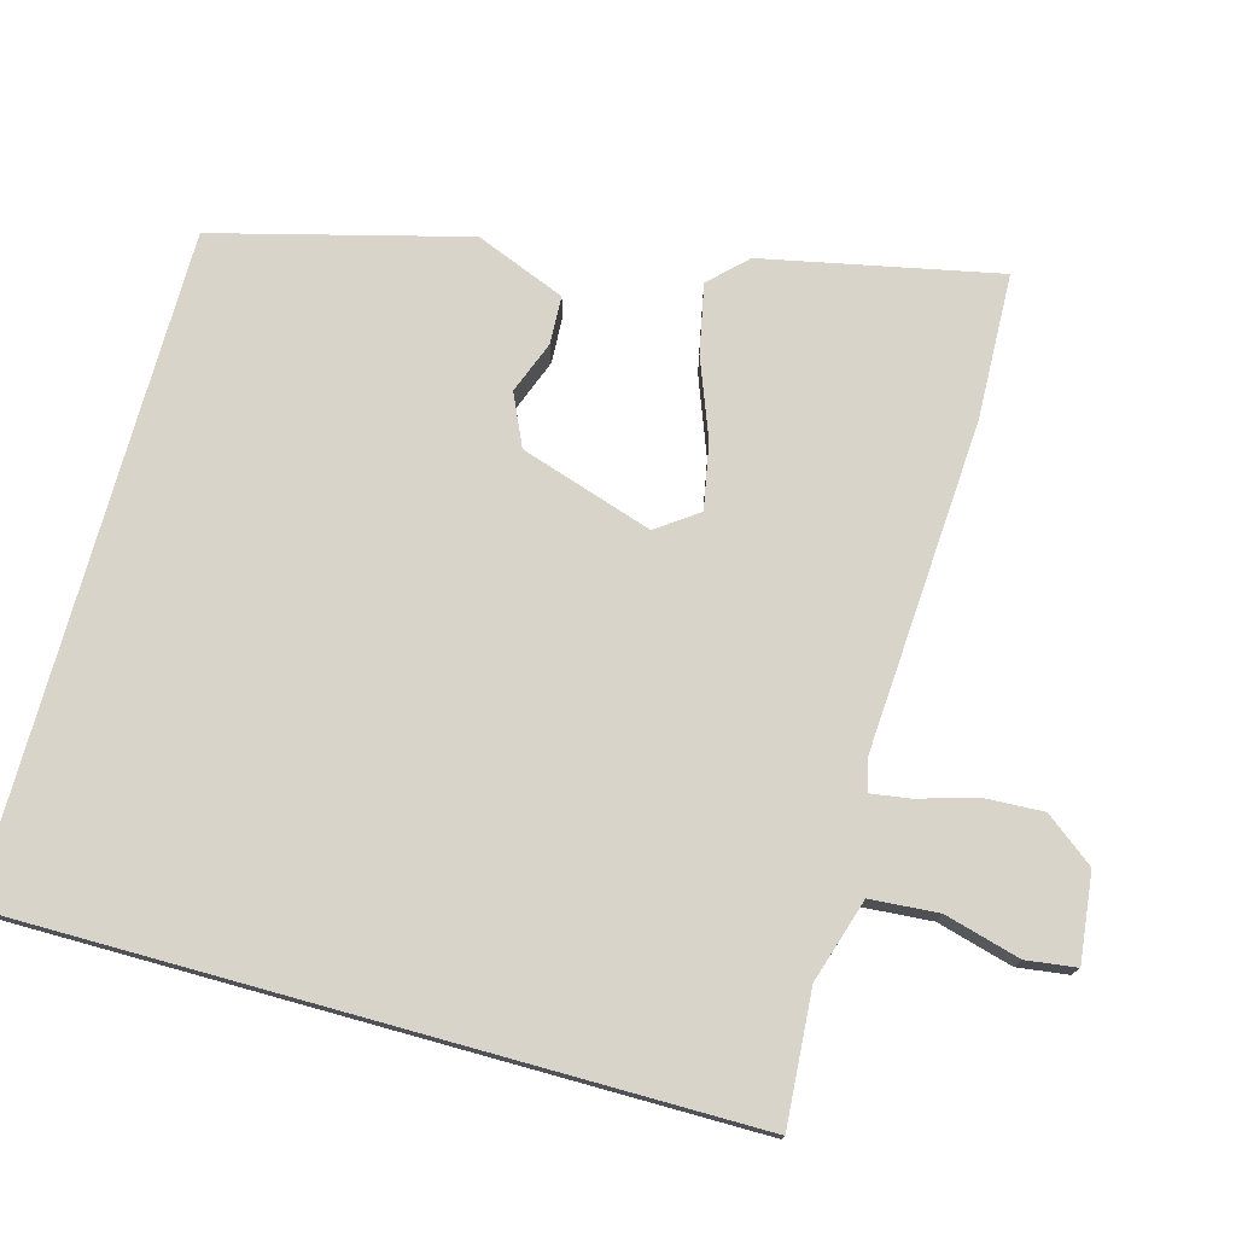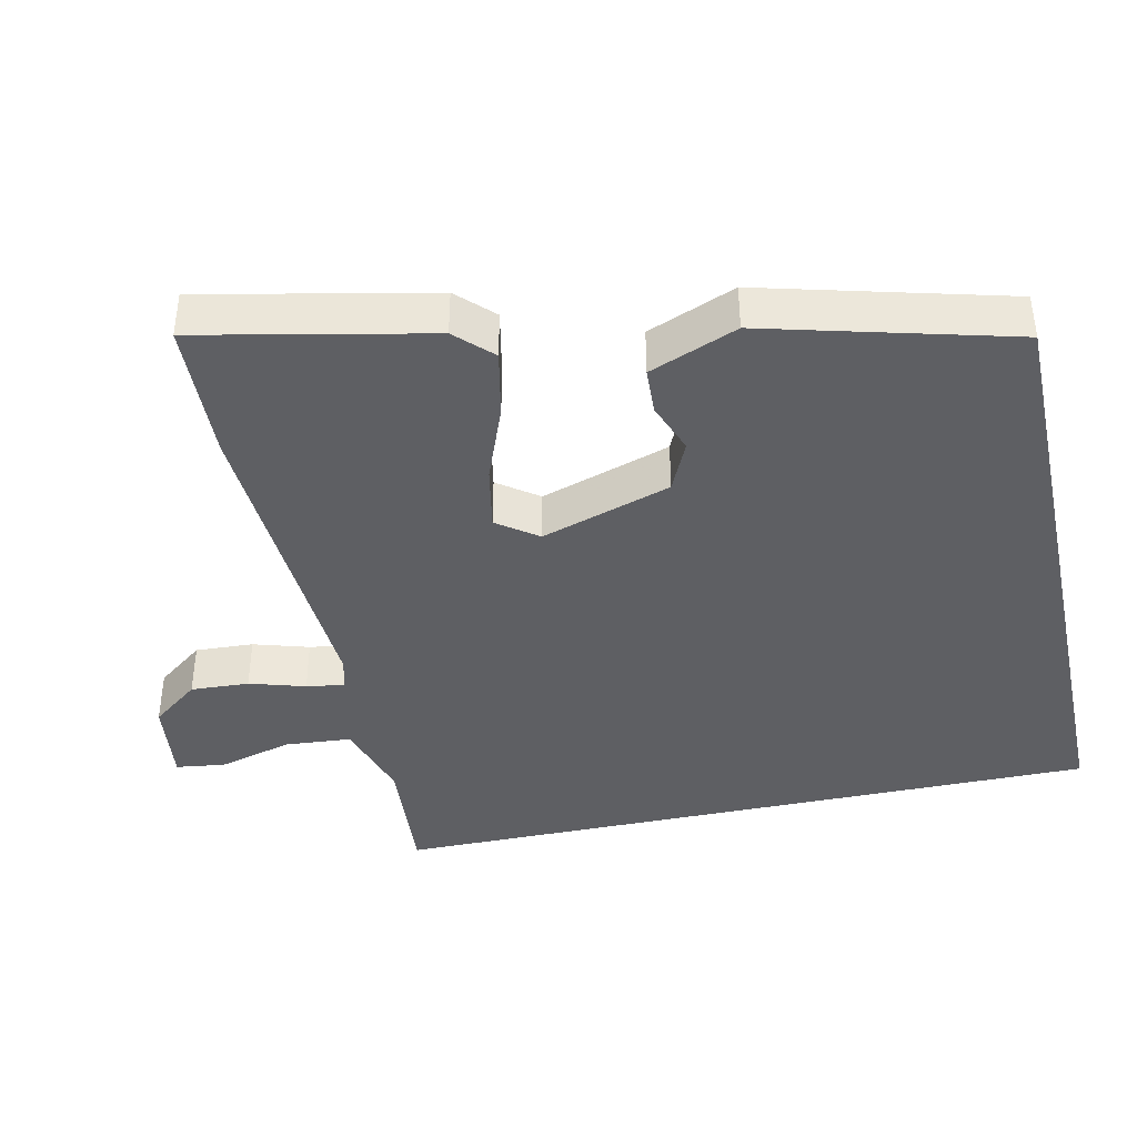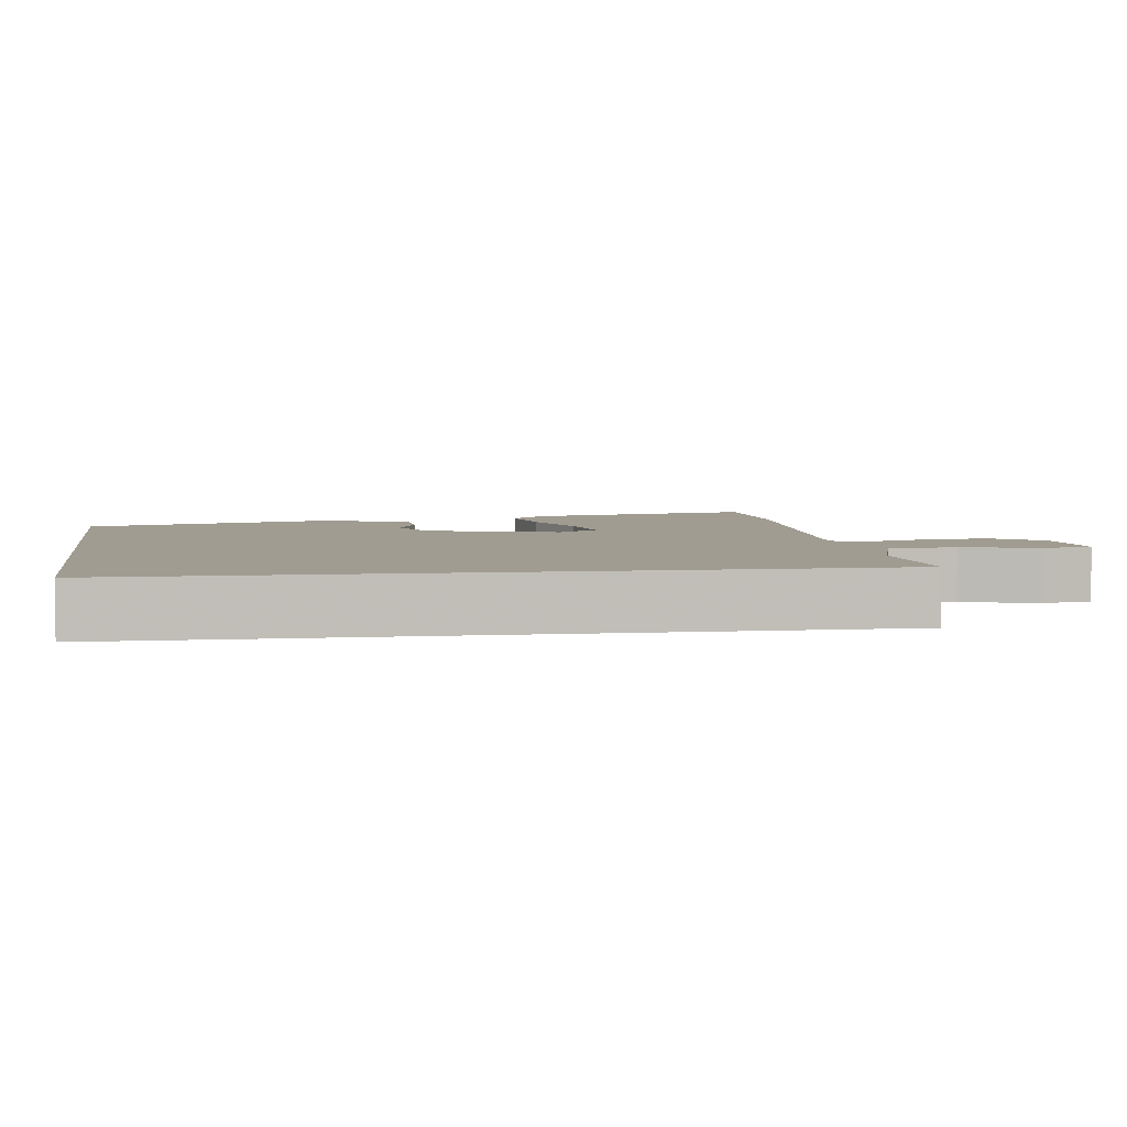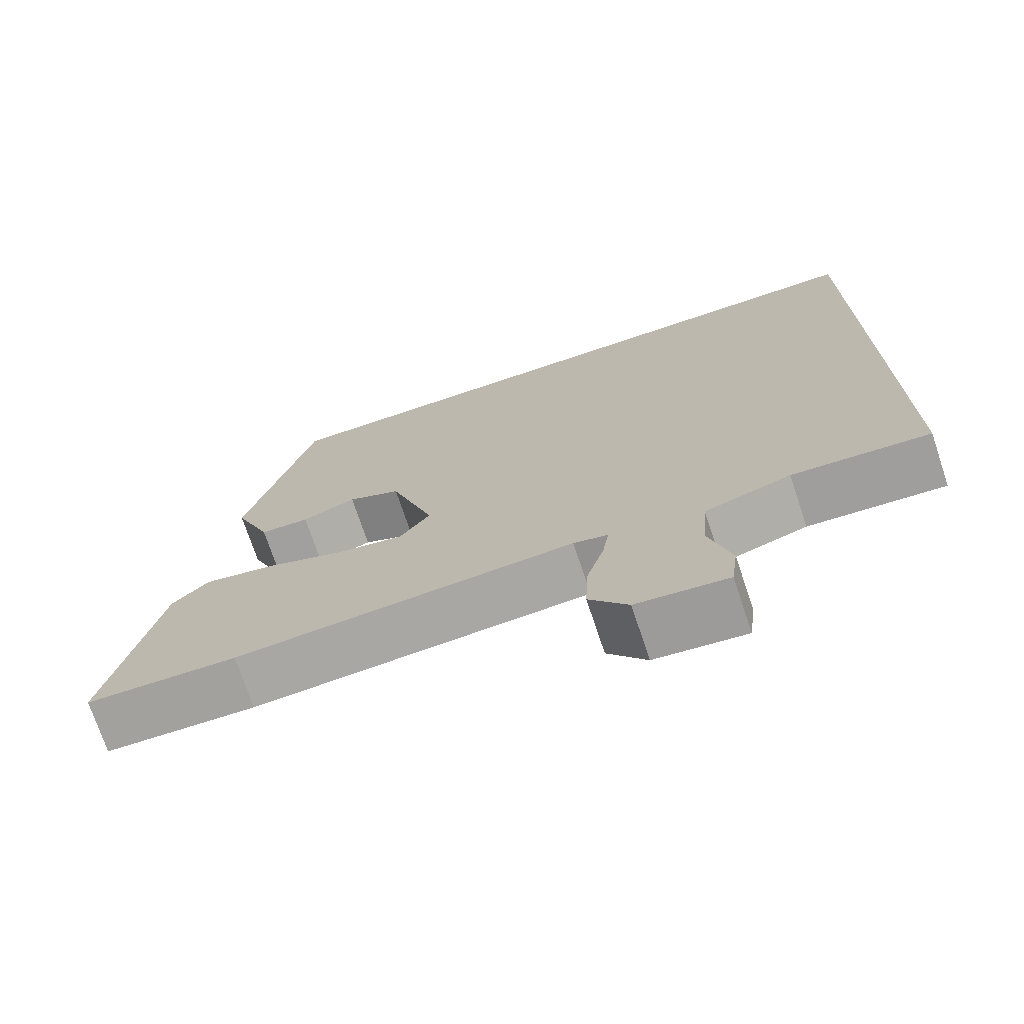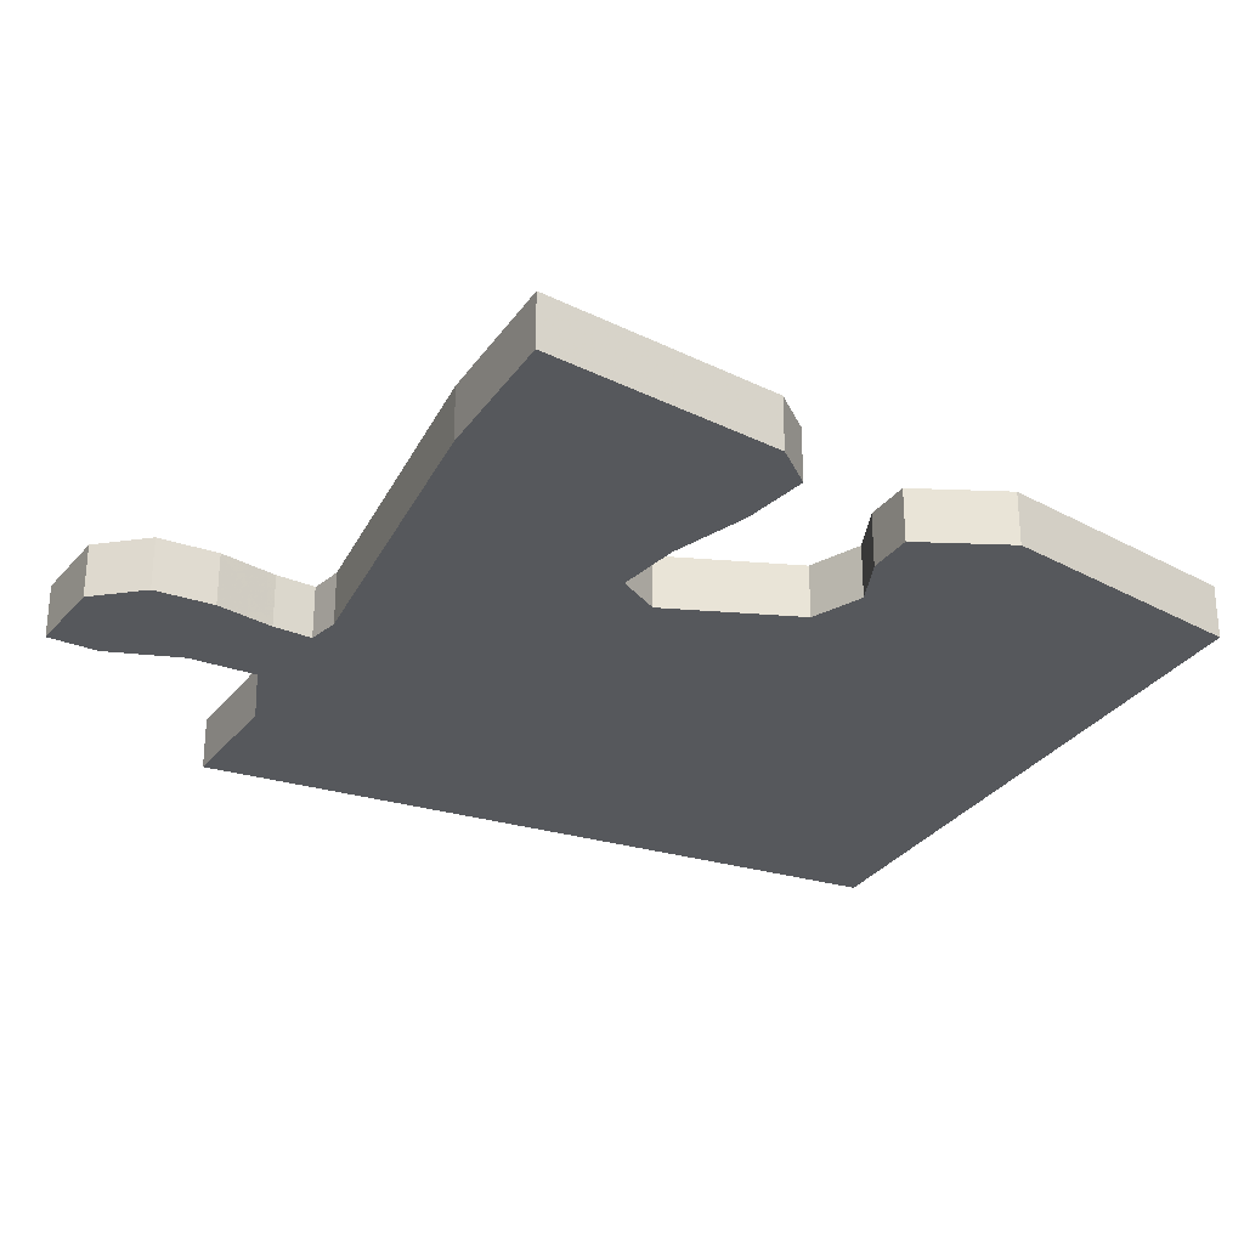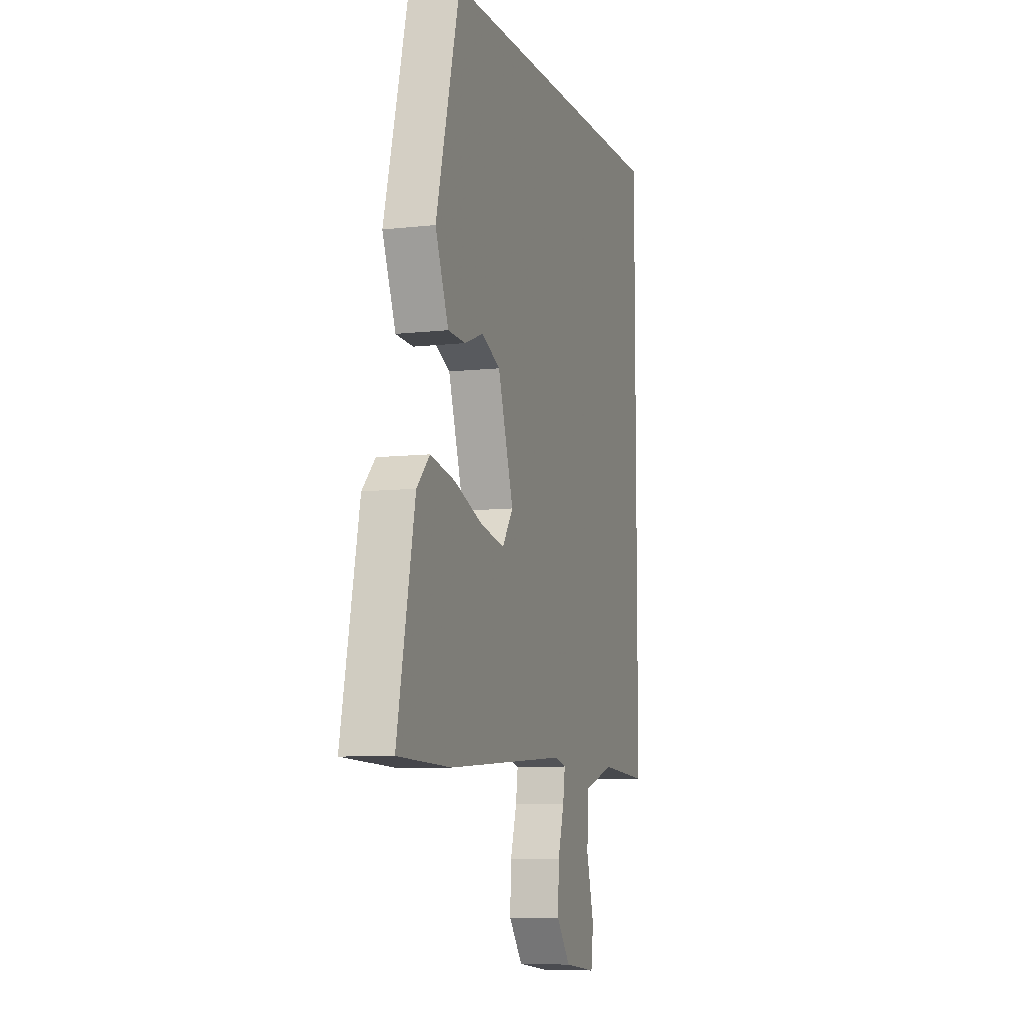
<metadata>
{"format":"obj","ext":"obj","renderer":"f3d","projection":"perspective","resolution":1024,"background":"white","views":[{"elev":75.6,"azim":105.5,"up":"+Y"},{"elev":-40.6,"azim":-77.8,"up":"+Y"},{"elev":4.5,"azim":81.5,"up":"+Y"},{"elev":-73.0,"azim":18.5,"up":"+Z"},{"elev":-27.7,"azim":-115.4,"up":"+Y"},{"elev":-8.1,"azim":-72.4,"up":"+Z"}]}
</metadata>
<code>
v 0.5 0.07 0.5
v 0.5 0.07 -0.492
v 0.321 0.07 -0.479
v 0.208 0.07 -0.514
v 0.201 0.07 -0.606
v 0.229 0.07 -0.709
v 0.22 0.07 -0.777
v 0.101 0.07 -0.763
v 0.05 0.07 -0.697
v 0.054 0.07 -0.616
v 0.077 0.07 -0.539
v 0.085 0.07 -0.486
v 0.04 0.07 -0.475
v -0.406 0.07 -0.503
v -0.604 0.07 -0.496
v -0.538 0.07 -0.178
v -0.49 0.07 -0.129
v -0.397 0.07 -0.148
v -0.29 0.07 -0.189
v -0.201 0.07 -0.206
v -0.161 0.07 -0.15
v -0.219 0.07 0.03
v -0.289 0.07 0.062
v -0.36 0.07 0.035
v -0.425 0.07 0.038
v -0.474 0.07 0.16
v -0.385 0.07 0.5
v 0.5 0 0.5
v 0.5 0 -0.492
v 0.321 0 -0.479
v 0.208 0 -0.514
v 0.201 0 -0.606
v 0.229 0 -0.709
v 0.22 0 -0.777
v 0.101 0 -0.763
v 0.05 0 -0.697
v 0.054 0 -0.616
v 0.077 0 -0.539
v 0.085 0 -0.486
v 0.04 0 -0.475
v -0.406 0 -0.503
v -0.604 0 -0.496
v -0.538 0 -0.178
v -0.49 0 -0.129
v -0.397 0 -0.148
v -0.29 0 -0.189
v -0.201 0 -0.206
v -0.161 0 -0.15
v -0.219 0 0.03
v -0.289 0 0.062
v -0.36 0 0.035
v -0.425 0 0.038
v -0.474 0 0.16
v -0.385 0 0.5
f 23 24 25 26
f 22 23 26 27
f 16 17 18 19
f 16 19 20
f 13 14 15 16
f 12 13 16 20
f 8 9 10 11
f 8 11 12
f 5 6 7 8
f 4 5 8 12
f 3 4 12 20
f 22 27 1 2
f 21 22 2 3
f 3 20 21
f 53 52 51 50
f 54 53 50 49
f 46 45 44 43
f 47 46 43
f 43 42 41 40
f 47 43 40 39
f 38 37 36 35
f 39 38 35
f 35 34 33 32
f 39 35 32 31
f 47 39 31 30
f 29 28 54 49
f 30 29 49 48
f 48 47 30
f 1 28 29 2
f 2 29 30 3
f 3 30 31 4
f 4 31 32 5
f 5 32 33 6
f 6 33 34 7
f 7 34 35 8
f 8 35 36 9
f 9 36 37 10
f 10 37 38 11
f 11 38 39 12
f 12 39 40 13
f 13 40 41 14
f 14 41 42 15
f 15 42 43 16
f 16 43 44 17
f 17 44 45 18
f 18 45 46 19
f 19 46 47 20
f 20 47 48 21
f 21 48 49 22
f 22 49 50 23
f 23 50 51 24
f 24 51 52 25
f 25 52 53 26
f 26 53 54 27
f 27 54 28 1

</code>
